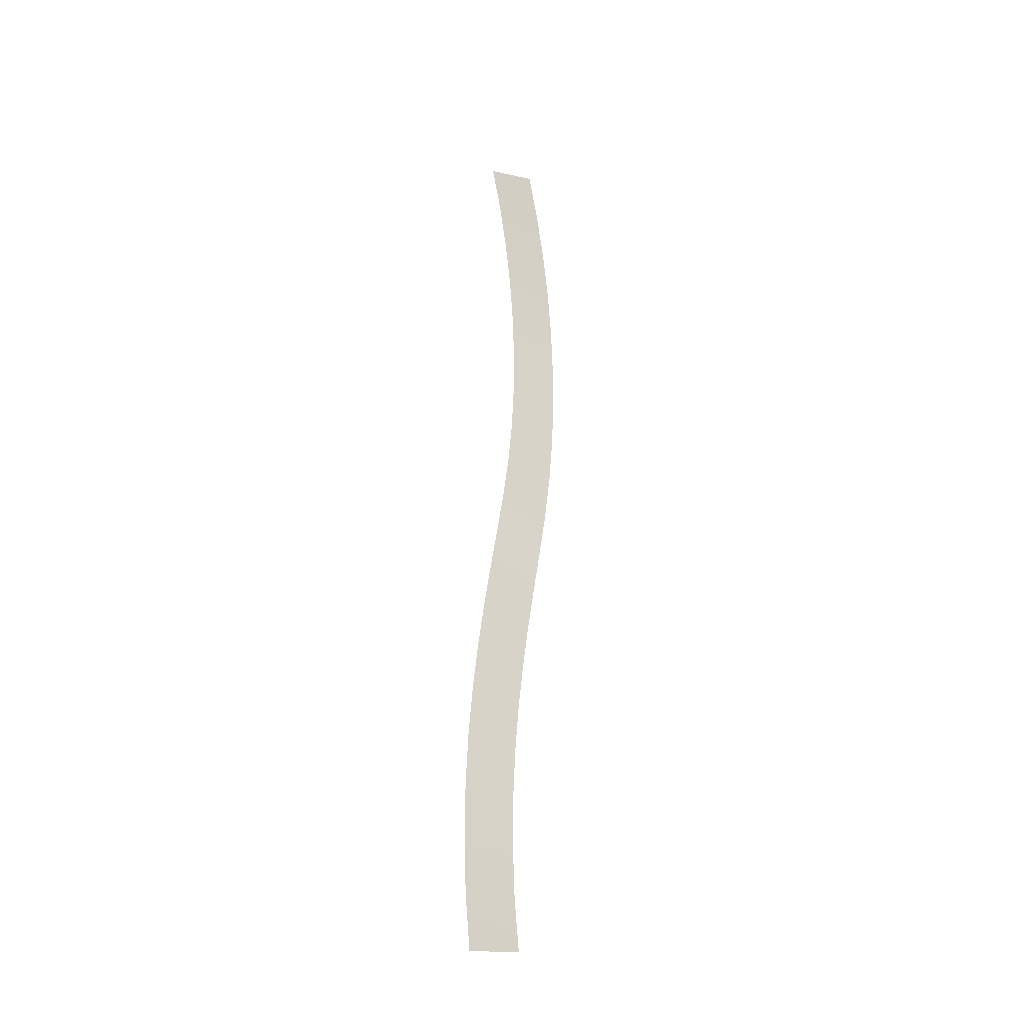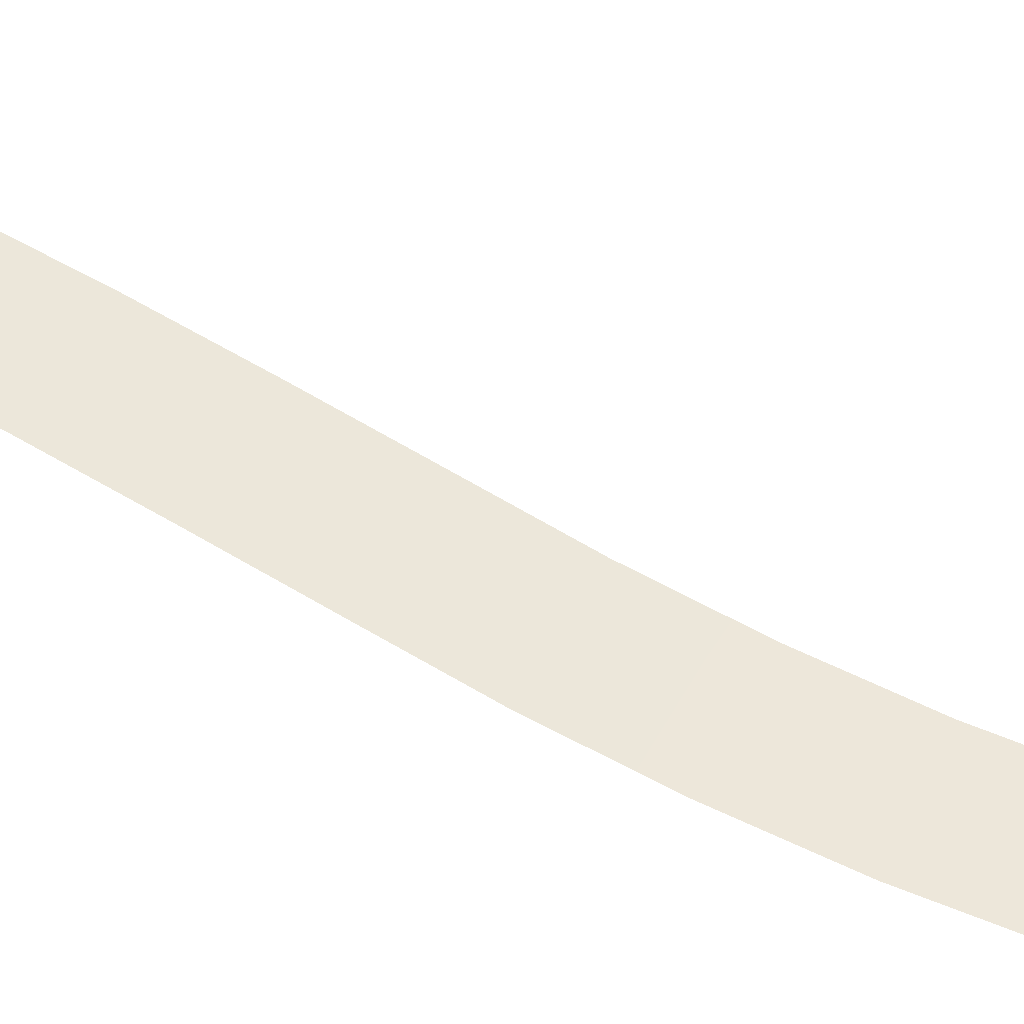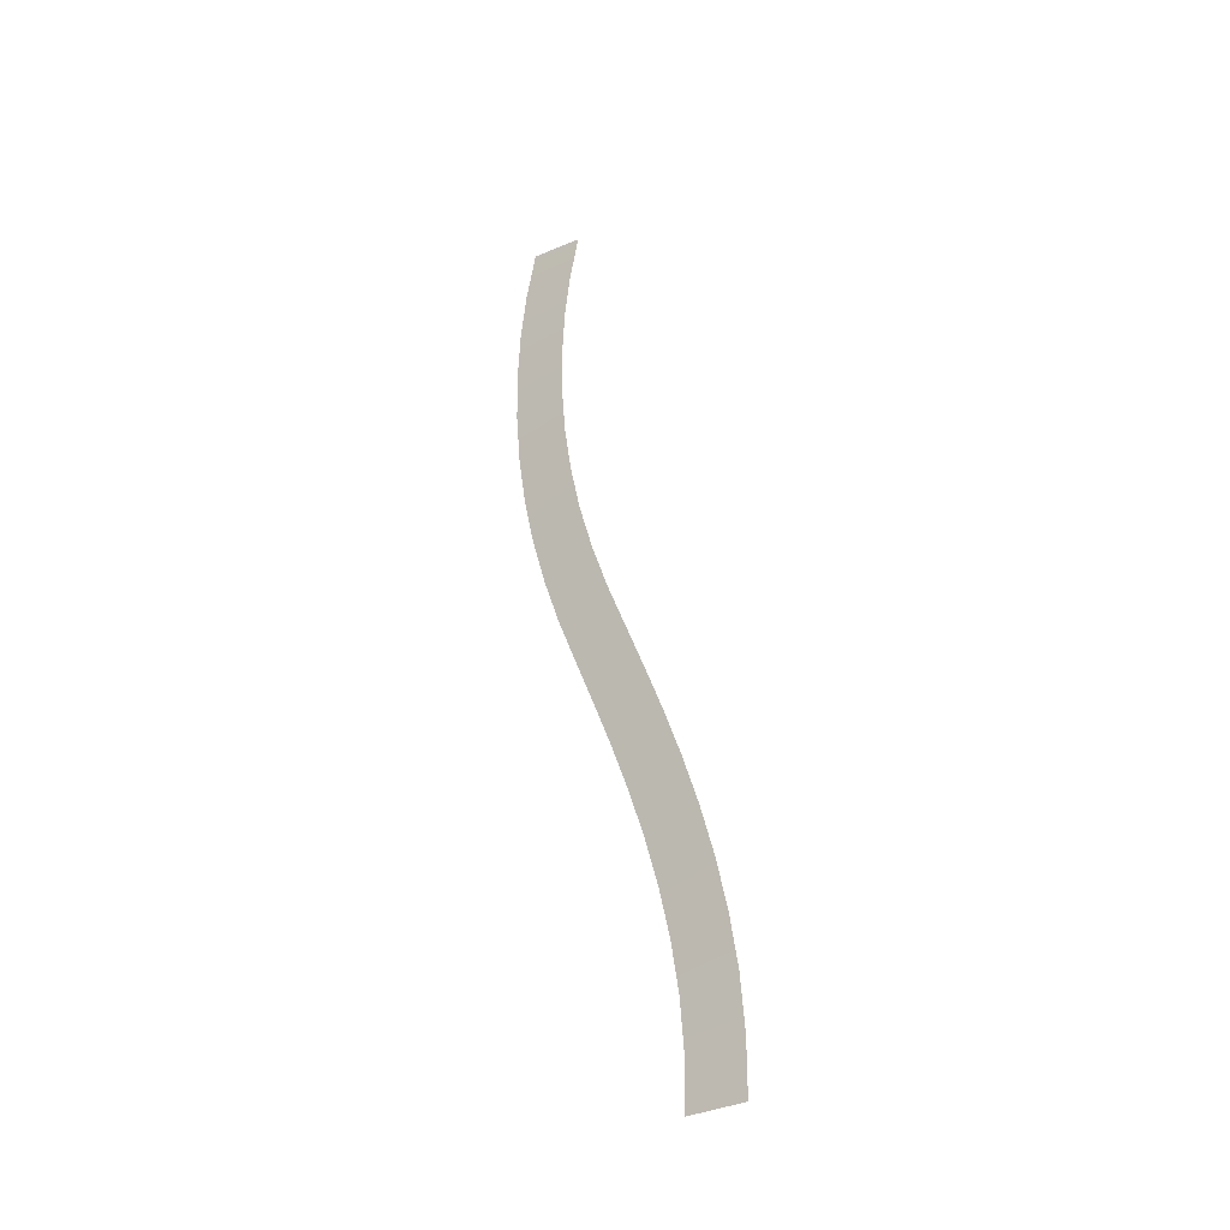
<metadata>
{"format":"obj","ext":"obj","renderer":"f3d","projection":"perspective","resolution":1024,"background":"white","views":[{"elev":-23.7,"azim":141.6,"up":"+Z"},{"elev":46.2,"azim":-76.4,"up":"+Y"},{"elev":-38.6,"azim":40.7,"up":"+Z"}]}
</metadata>
<code>
g WindSwirl_06e
v -18.76 -1.762 -11.31
v 1.994 -1.826 -6.531
v -3.055 -4.596 10.31
v -23.85 -4.569 5.857
v -7.509 -7.142 27.64
v -28.38 -7.178 23.81
v -11.07 -9.435 45.1
v -32.01 -9.555 42.12
v -13.57 -11.43 62.69
v -34.58 -11.65 60.74
v -15.02 -13.13 80.37
v -36.08 -13.44 79.58
v -15.45 -14.54 98.11
v -36.53 -14.94 98.52
v -14.86 -15.64 115.8
v -35.92 -16.13 117.5
v -13.22 -16.44 133.5
v -34.22 -17 136.4
v -10.53 -16.93 151.1
v -31.42 -17.54 155.2
v -6.748 -17.09 168.6
v -27.47 -17.73 173.7
v -8.385 3.76 -46.04
v 12.39 3.718 -41.48
v 7.256 0.9583 -23.91
v -13.49 1.027 -28.72
v -3.709 6.371 -63.38
v 17.14 6.385 -59.31
v 0.3738 8.815 -80.79
v 21.32 8.906 -77.41
v 3.726 11.05 -98.31
v 24.77 11.24 -95.76
v 6.211 13.05 -115.9
v 27.35 13.33 -114.4
v 7.682 14.75 -133.6
v 28.9 15.13 -133.2
v 7.983 16.07 -151.9
v 29.24 16.55 -152.6
v 6.969 17.05 -169.6
v 28.23 17.62 -171.5
g WindSwirl_06e_0
f 3 2 1
f 4 3 1
f 5 3 4
f 6 5 4
f 7 5 6
f 8 7 6
f 9 7 8
f 10 9 8
f 11 9 10
f 12 11 10
f 13 11 12
f 14 13 12
f 15 13 14
f 16 15 14
f 17 15 16
f 18 17 16
f 19 17 18
f 20 19 18
f 21 19 20
f 22 21 20
f 25 24 23
f 26 25 23
f 2 25 26
f 1 2 26
f 23 24 27
f 24 28 27
f 27 28 29
f 28 30 29
f 29 30 31
f 30 32 31
f 31 32 33
f 32 34 33
f 33 34 35
f 34 36 35
f 35 36 37
f 36 38 37
f 37 38 39
f 38 40 39

</code>
